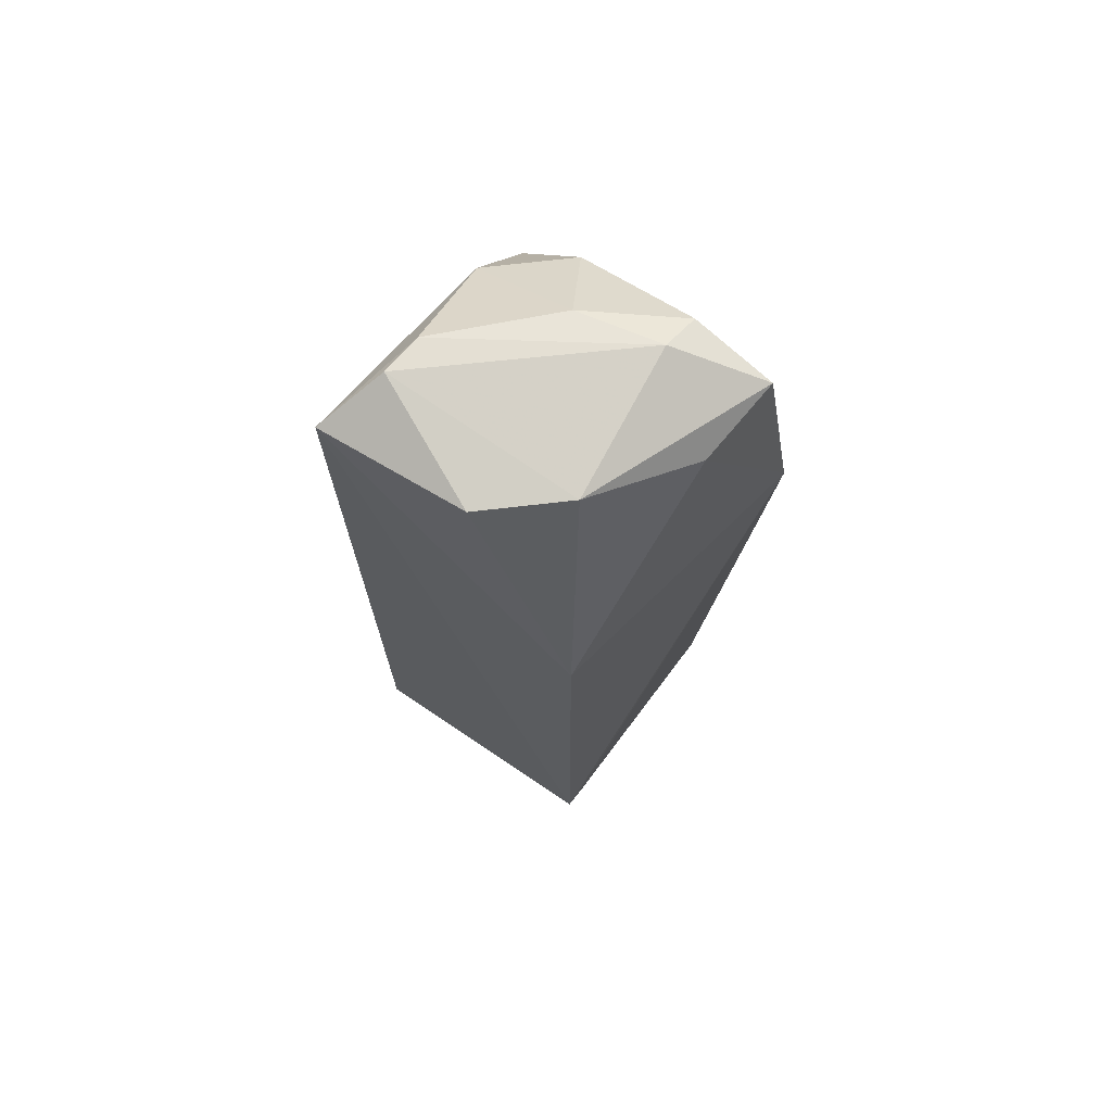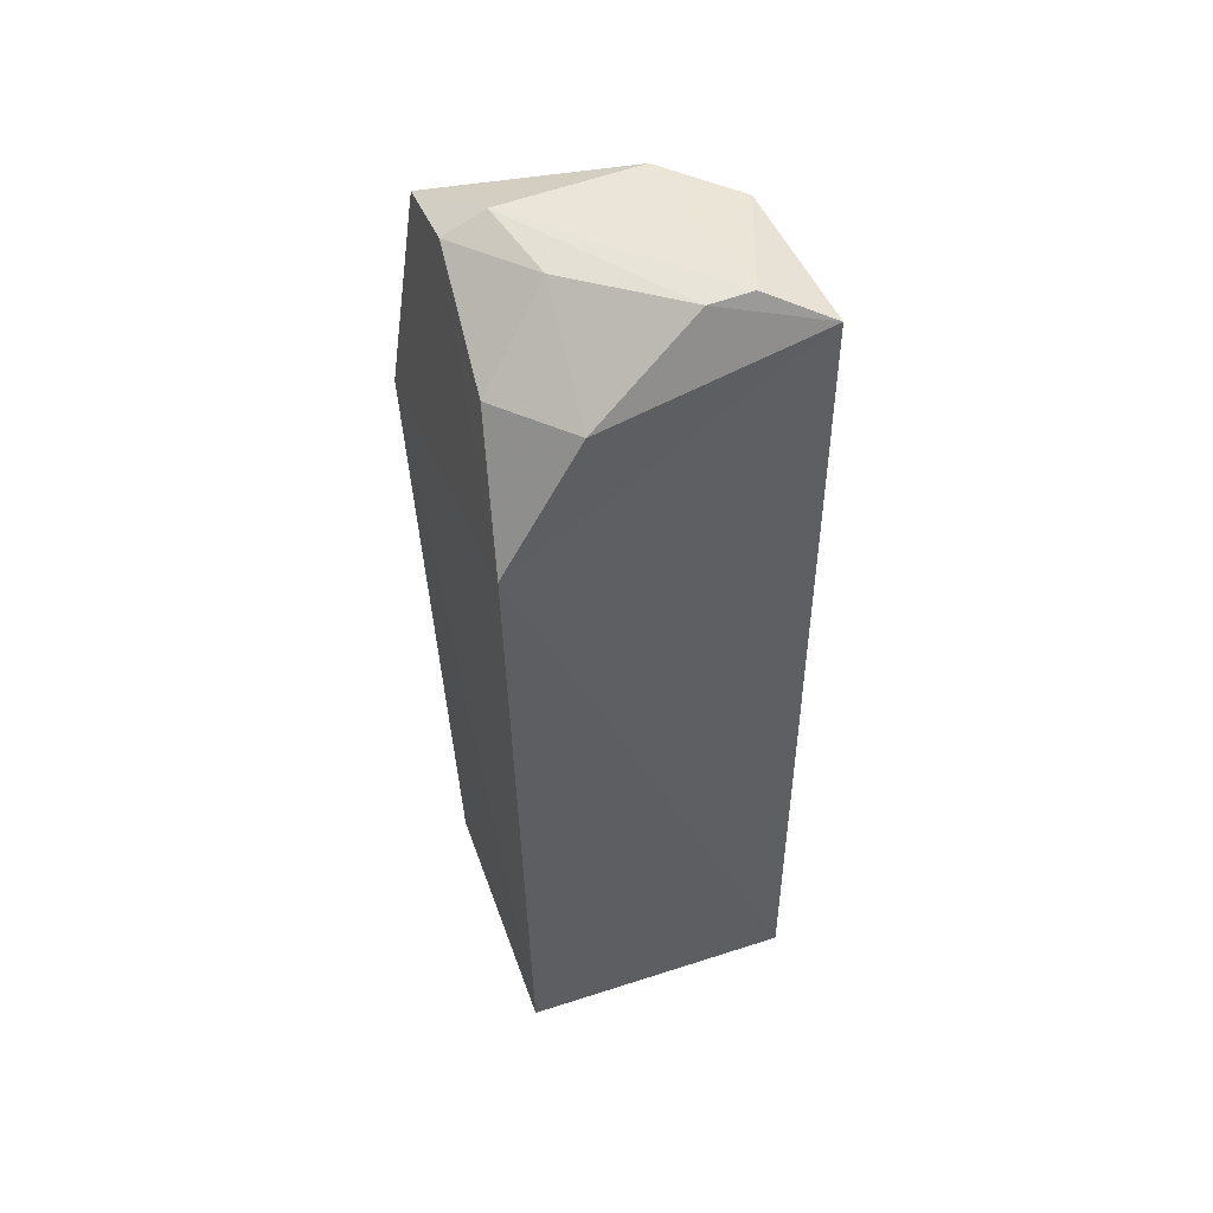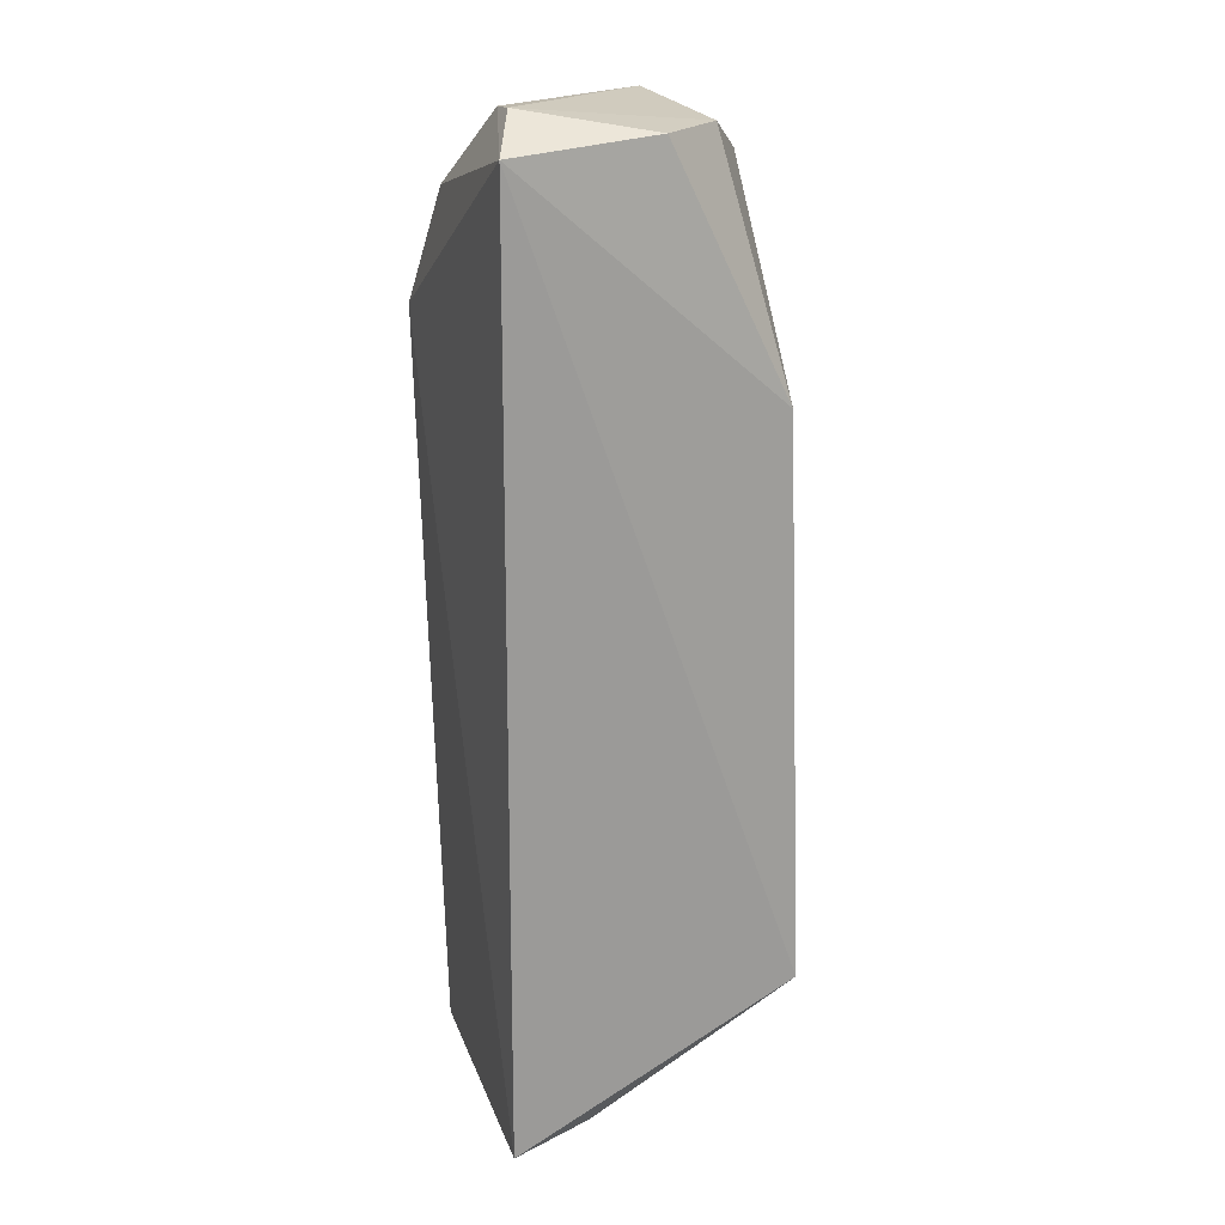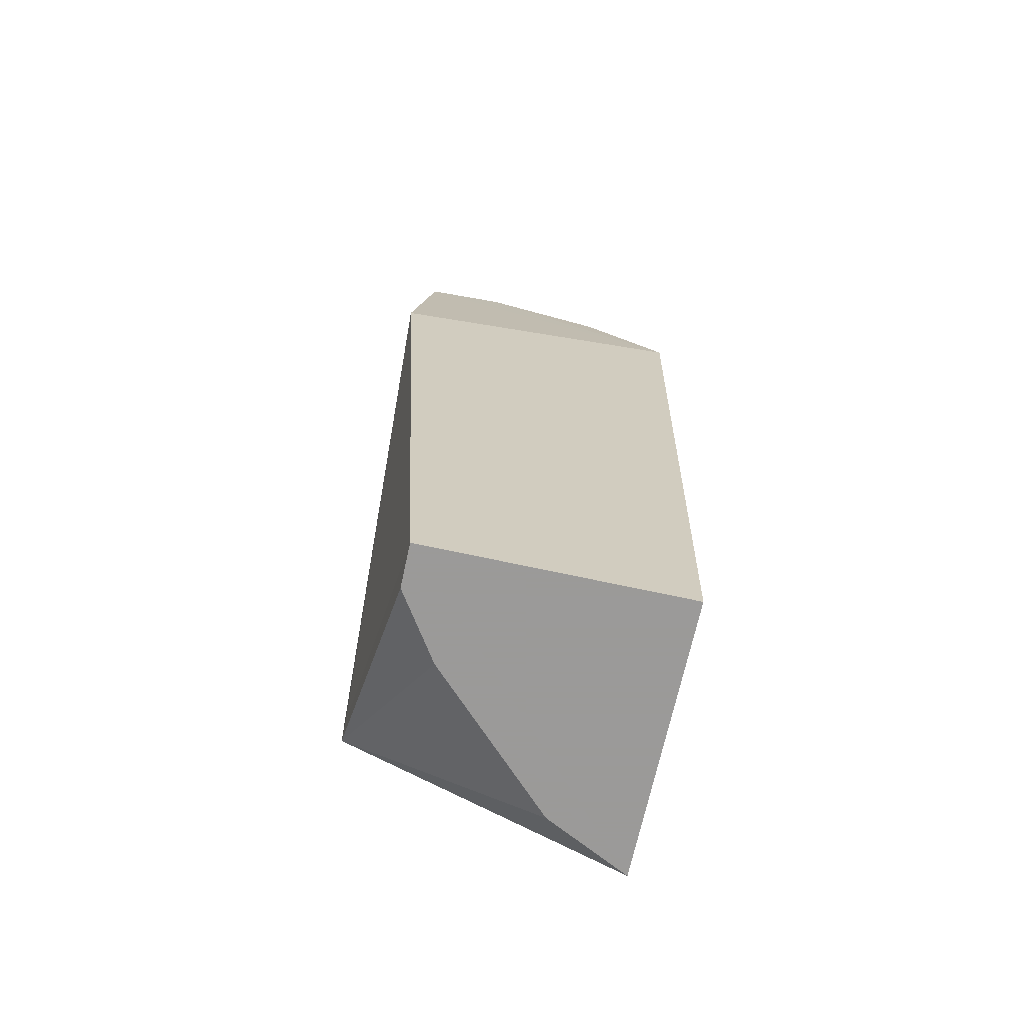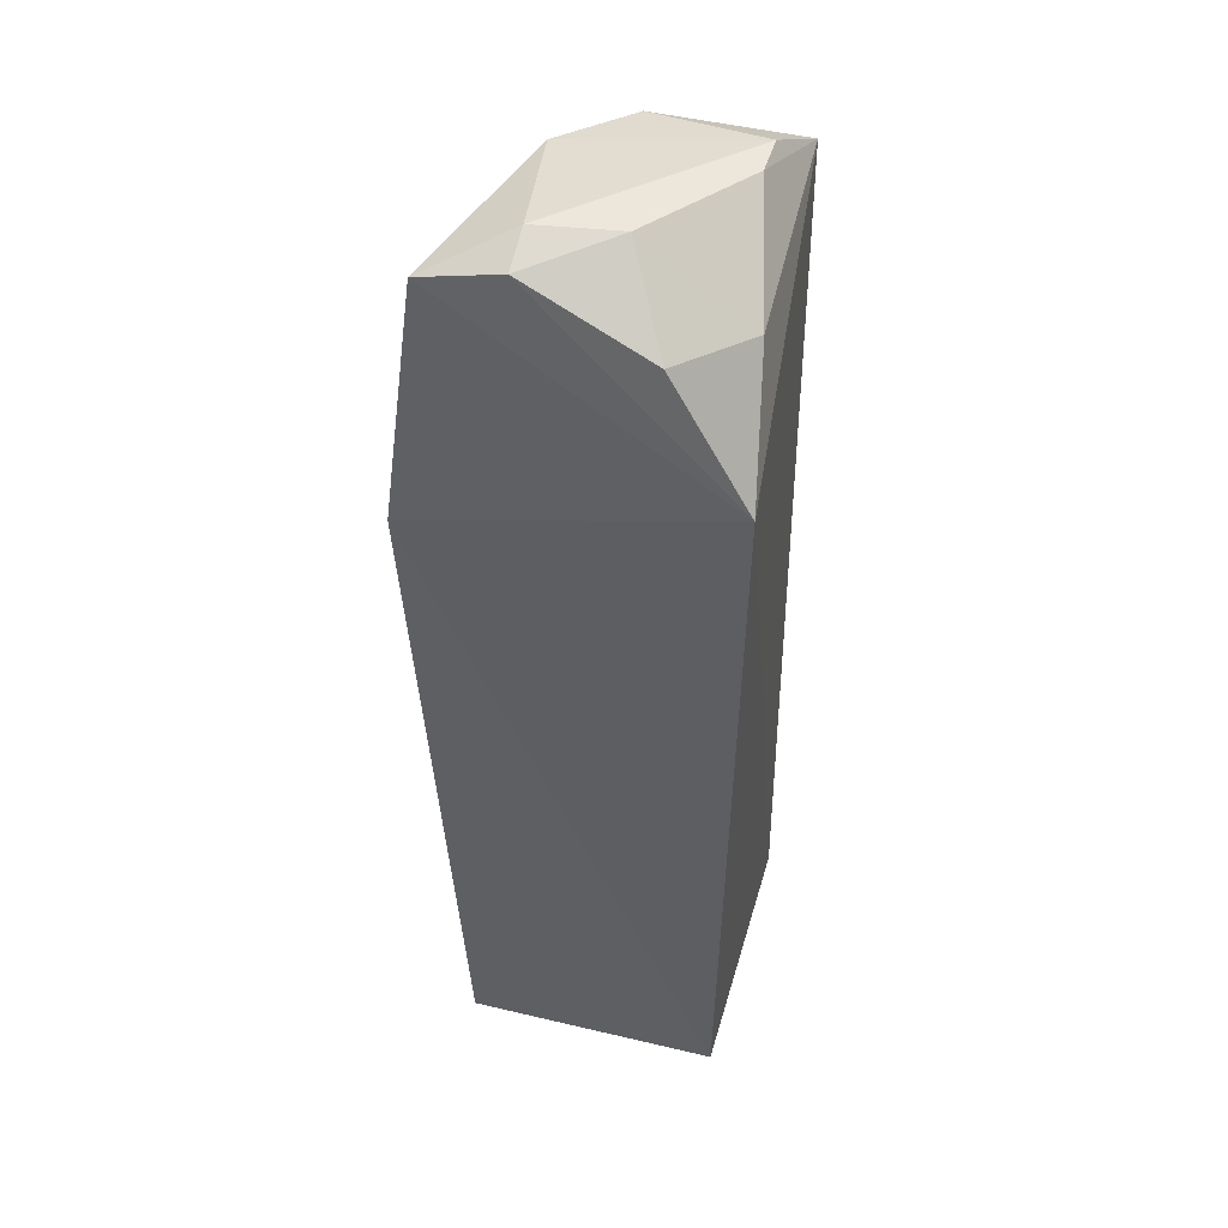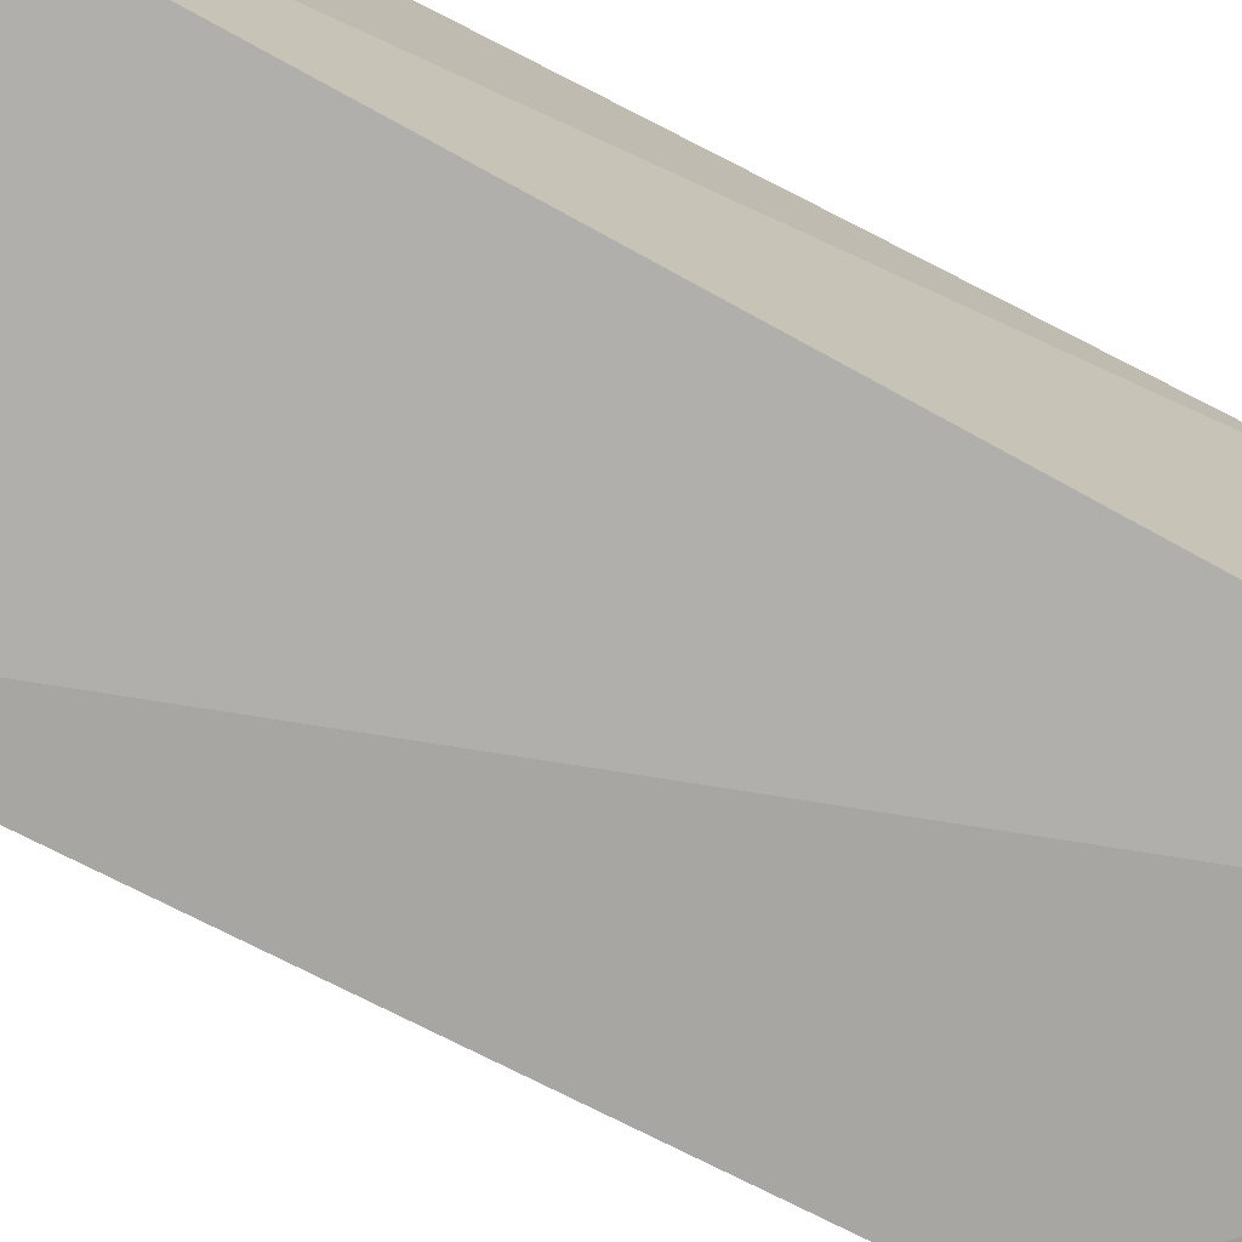
<metadata>
{"format":"obj","ext":"obj","renderer":"f3d","projection":"perspective","resolution":1024,"background":"white","views":[{"elev":72.9,"azim":38.5,"up":"+Z"},{"elev":51.3,"azim":-109.4,"up":"+Z"},{"elev":20.3,"azim":-16.4,"up":"+Z"},{"elev":-69.5,"azim":167.7,"up":"+Z"},{"elev":43.6,"azim":-164.5,"up":"+Z"},{"elev":-78.1,"azim":-118.4,"up":"+Y"}]}
</metadata>
<code>
v 0.254 -0.3175 0.8571
v 0.6563 -0.2326 0.9189
v 0.5351 -0.2339 0.9445
v 0.254 -0.2223 -0.4444
v 0.6666 -0.6349 -0.2222
v 0.2599 -0.629 0.9331
v 0.254 -0.6349 -0.4444
v 0.6349 -0.2223 -0.4444
v 0.6452 -0.6135 0.5985
v 0.2297 -0.1979 0.6759
v 0.6936 -0.1953 0.5726
v 0.5714 -0.5079 0.9523
v 0.2954 -0.4735 0.9757
v 0.4761 -0.6031 0.9523
v 0.5714 -0.381 -0.4444
v 0.535 -0.2941 0.973
v 0.3493 -0.2223 0.8571
v 0.381 -0.5714 -0.4444
v 0.649 -0.3561 0.8952
v 0.2941 -0.5343 0.981
v 0.4161 -0.3254 0.9642
v 0.6349 -0.2858 -0.4444
v 0.6666 -0.6031 -0.2222
f 11 5 23
f 5 6 7
f 7 4 8
f 6 5 9
f 3 2 10
f 6 1 10
f 4 7 10
f 7 6 10
f 8 4 11
f 9 5 11
f 10 2 11
f 4 10 11
f 1 6 13
f 6 9 14
f 9 12 14
f 7 8 15
f 2 3 16
f 12 2 16
f 10 1 17
f 3 10 17
f 5 7 18
f 15 5 18
f 7 15 18
f 11 2 19
f 9 11 19
f 2 12 19
f 12 9 19
f 13 6 20
f 14 12 20
f 6 14 20
f 12 16 20
f 16 13 20
f 1 13 21
f 16 3 21
f 13 16 21
f 17 1 21
f 3 17 21
f 8 5 22
f 5 15 22
f 15 8 22
f 5 8 23
f 8 11 23

</code>
